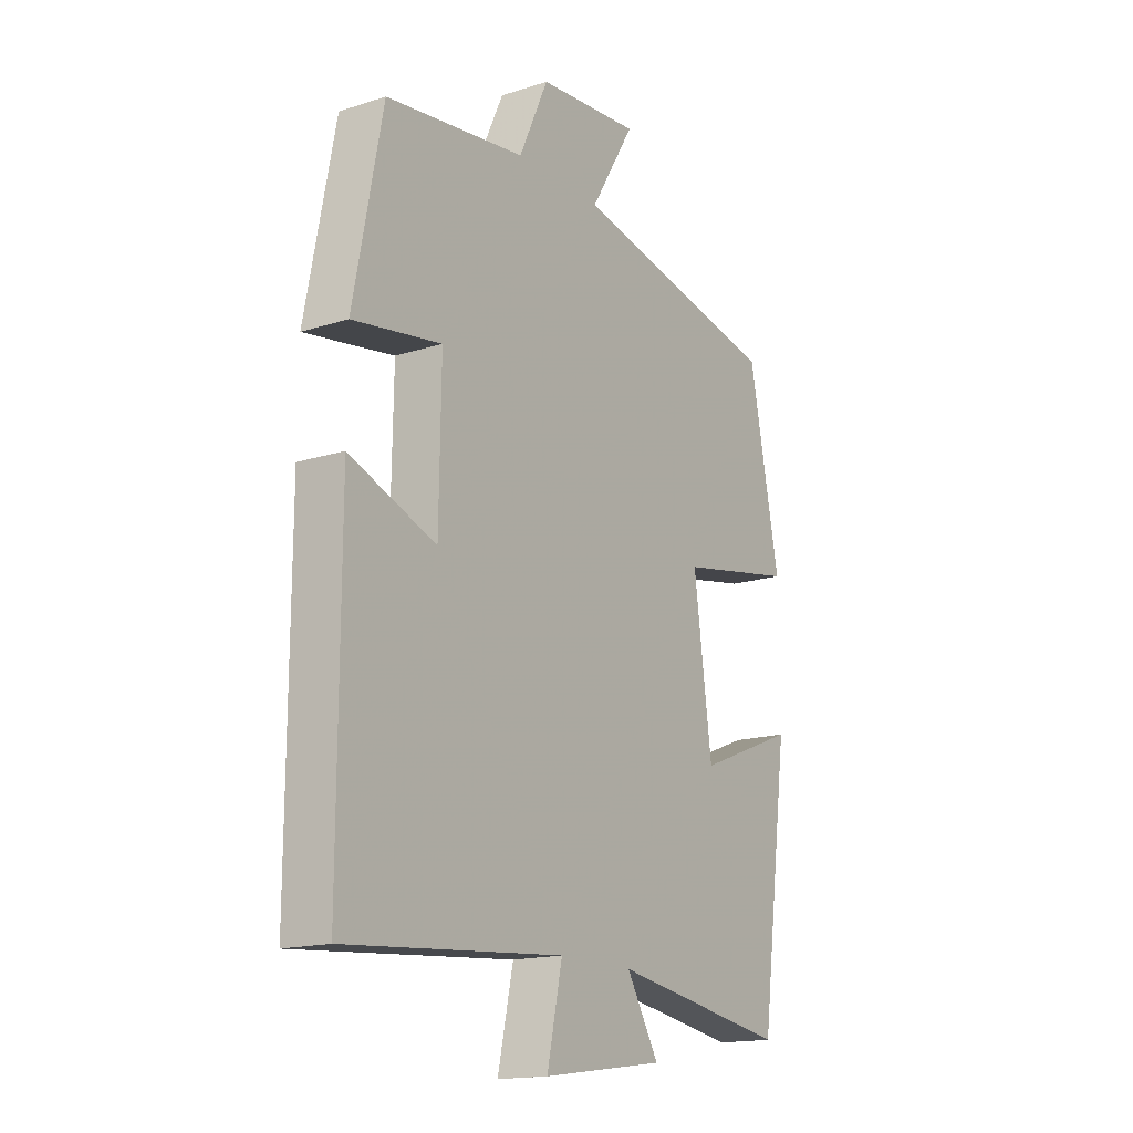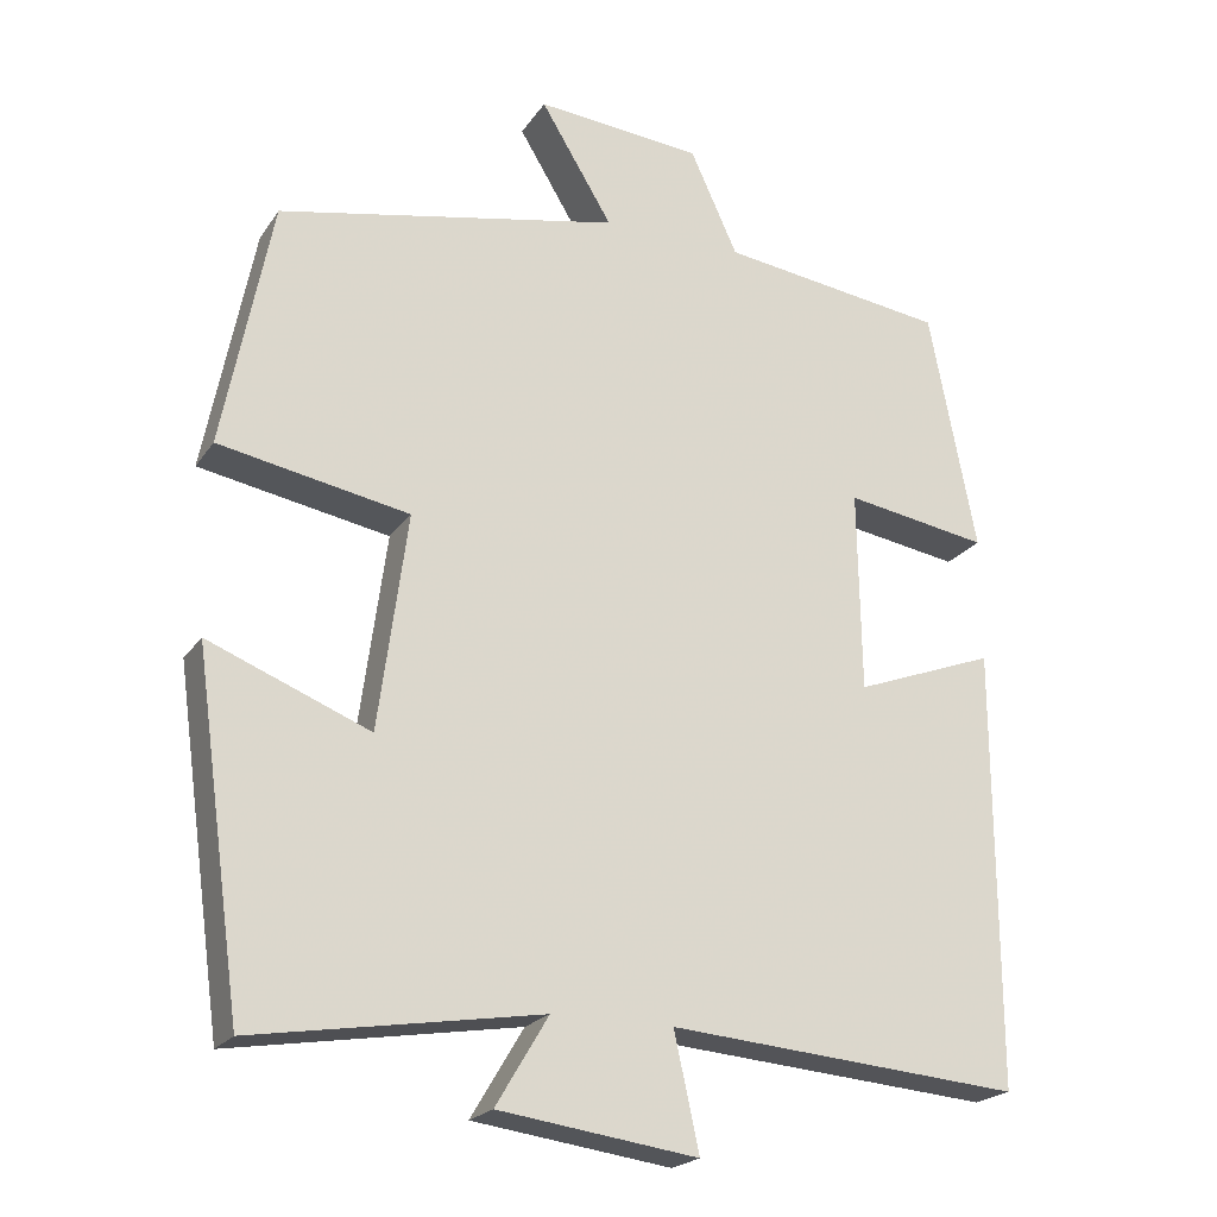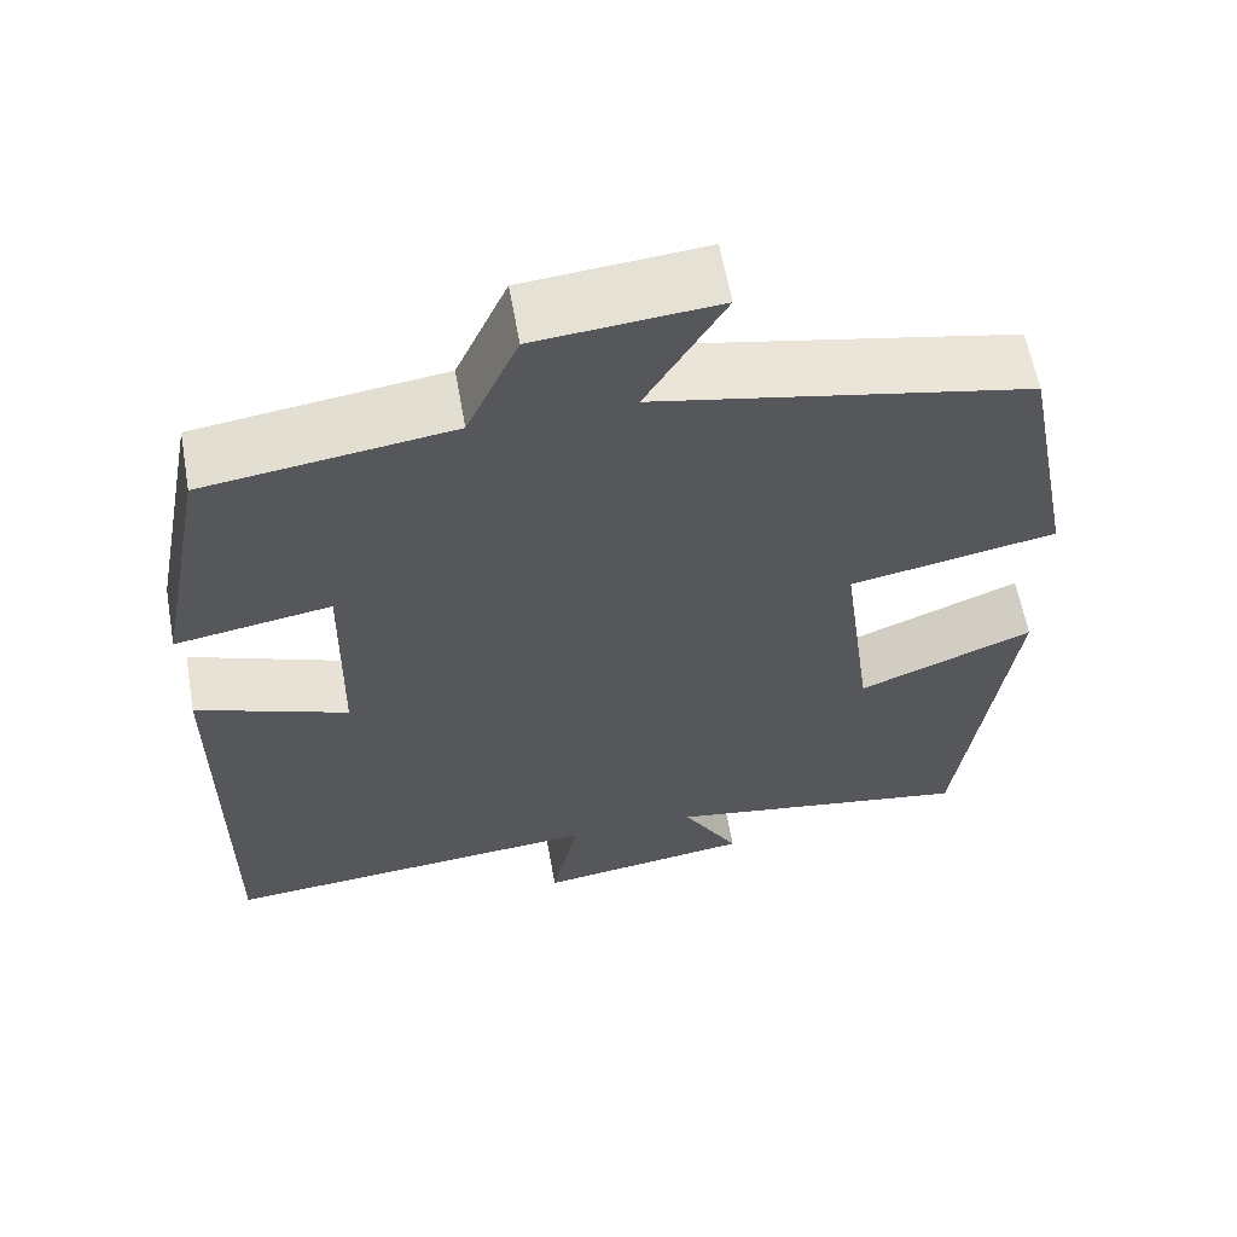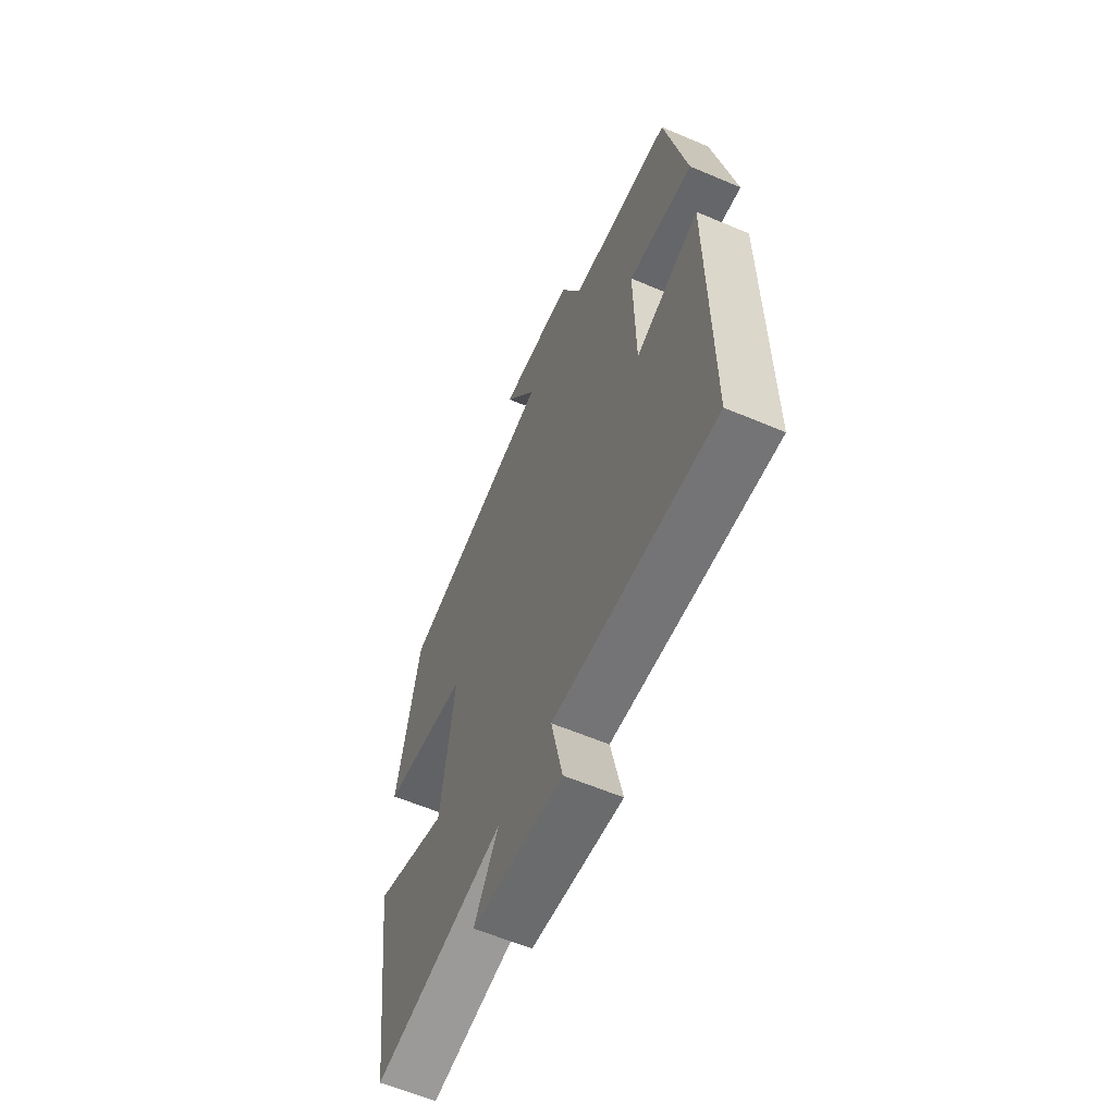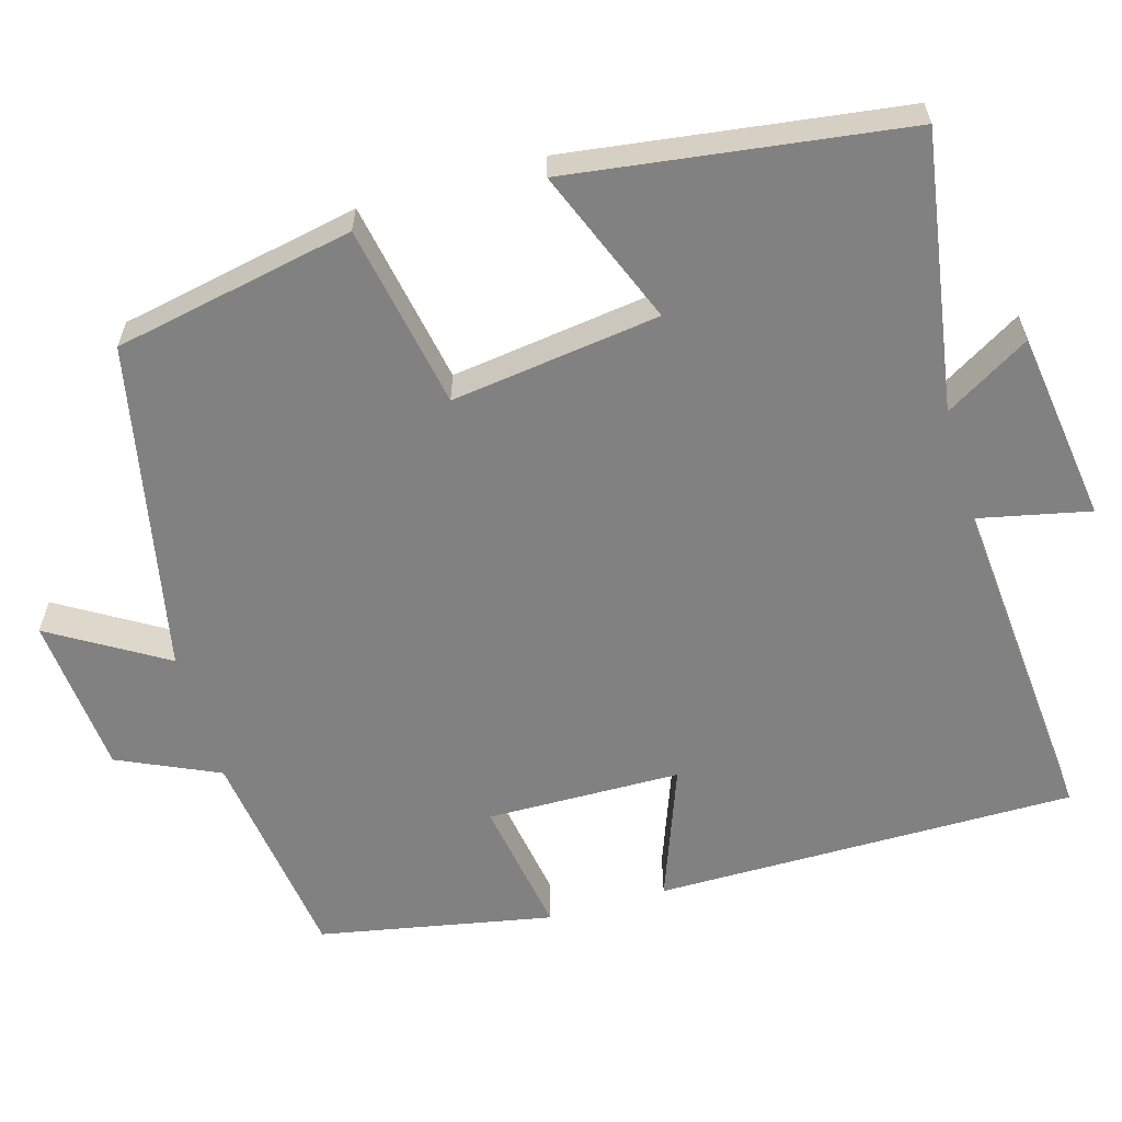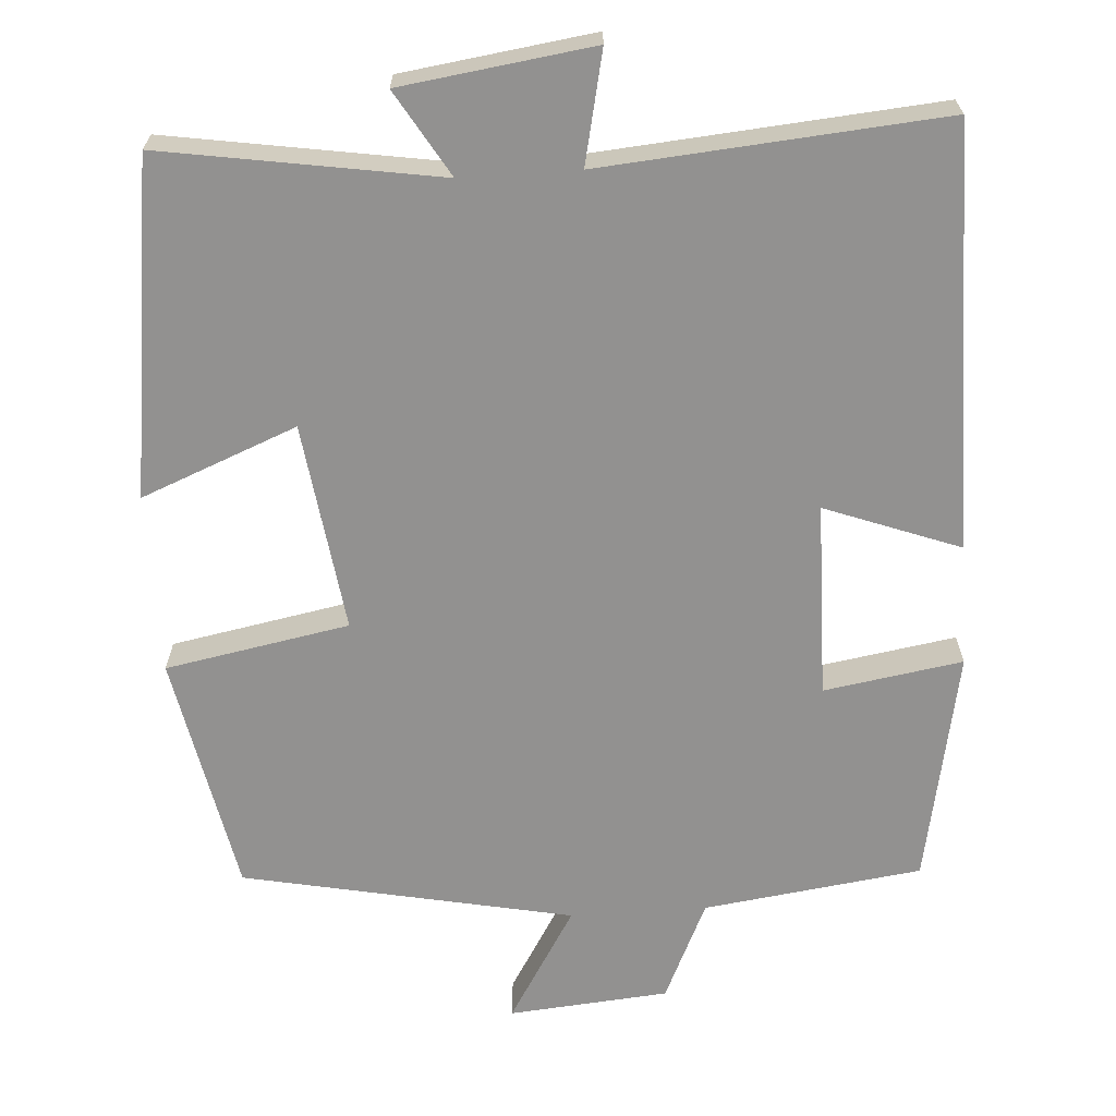
<metadata>
{"format":"obj","ext":"obj","renderer":"f3d","projection":"perspective","resolution":1024,"background":"white","views":[{"elev":-16.4,"azim":-56.9,"up":"+Z"},{"elev":-21.5,"azim":155.1,"up":"+Z"},{"elev":60.7,"azim":-10.1,"up":"+Z"},{"elev":-60.8,"azim":-113.4,"up":"+Z"},{"elev":-60.5,"azim":106.2,"up":"+Y"},{"elev":-66.1,"azim":-176.2,"up":"+Y"}]}
</metadata>
<code>
v 0.439 0.07 0.414
v 0.5 0.07 0.105
v 0.264 0.07 0.061
v 0.3 0.07 -0.207
v 0.5 0.07 -0.127
v 0.441 0.07 -0.557
v 0.086 0.07 -0.5
v 0.151 0.07 -0.609
v -0.095 0.07 -0.643
v -0.064 0.07 -0.5
v -0.501 0.07 -0.536
v -0.5 0.07 0.006
v -0.326 0.07 -0.059
v -0.322 0.07 0.191
v -0.5 0.07 0.162
v -0.442 0.07 0.462
v -0.161 0.07 0.5
v -0.102 0.07 0.629
v 0.104 0.07 0.647
v 0.015 0.07 0.5
v 0.439 0 0.414
v 0.5 0 0.105
v 0.264 0 0.061
v 0.3 0 -0.207
v 0.5 0 -0.127
v 0.441 0 -0.557
v 0.086 0 -0.5
v 0.151 0 -0.609
v -0.095 0 -0.643
v -0.064 0 -0.5
v -0.501 0 -0.536
v -0.5 0 0.006
v -0.326 0 -0.059
v -0.322 0 0.191
v -0.5 0 0.162
v -0.442 0 0.462
v -0.161 0 0.5
v -0.102 0 0.629
v 0.104 0 0.647
v 0.015 0 0.5
f 17 18 19 20
f 14 15 16 17
f 13 14 17 20
f 10 11 12 13
f 10 13 20 1
f 7 8 9 10
f 4 5 6 7
f 3 4 7 10
f 1 2 3
f 1 3 10
f 40 39 38 37
f 37 36 35 34
f 40 37 34 33
f 33 32 31 30
f 21 40 33 30
f 30 29 28 27
f 27 26 25 24
f 30 27 24 23
f 23 22 21
f 30 23 21
f 1 21 22 2
f 2 22 23 3
f 3 23 24 4
f 4 24 25 5
f 5 25 26 6
f 6 26 27 7
f 7 27 28 8
f 8 28 29 9
f 9 29 30 10
f 10 30 31 11
f 11 31 32 12
f 12 32 33 13
f 13 33 34 14
f 14 34 35 15
f 15 35 36 16
f 16 36 37 17
f 17 37 38 18
f 18 38 39 19
f 19 39 40 20
f 20 40 21 1

</code>
